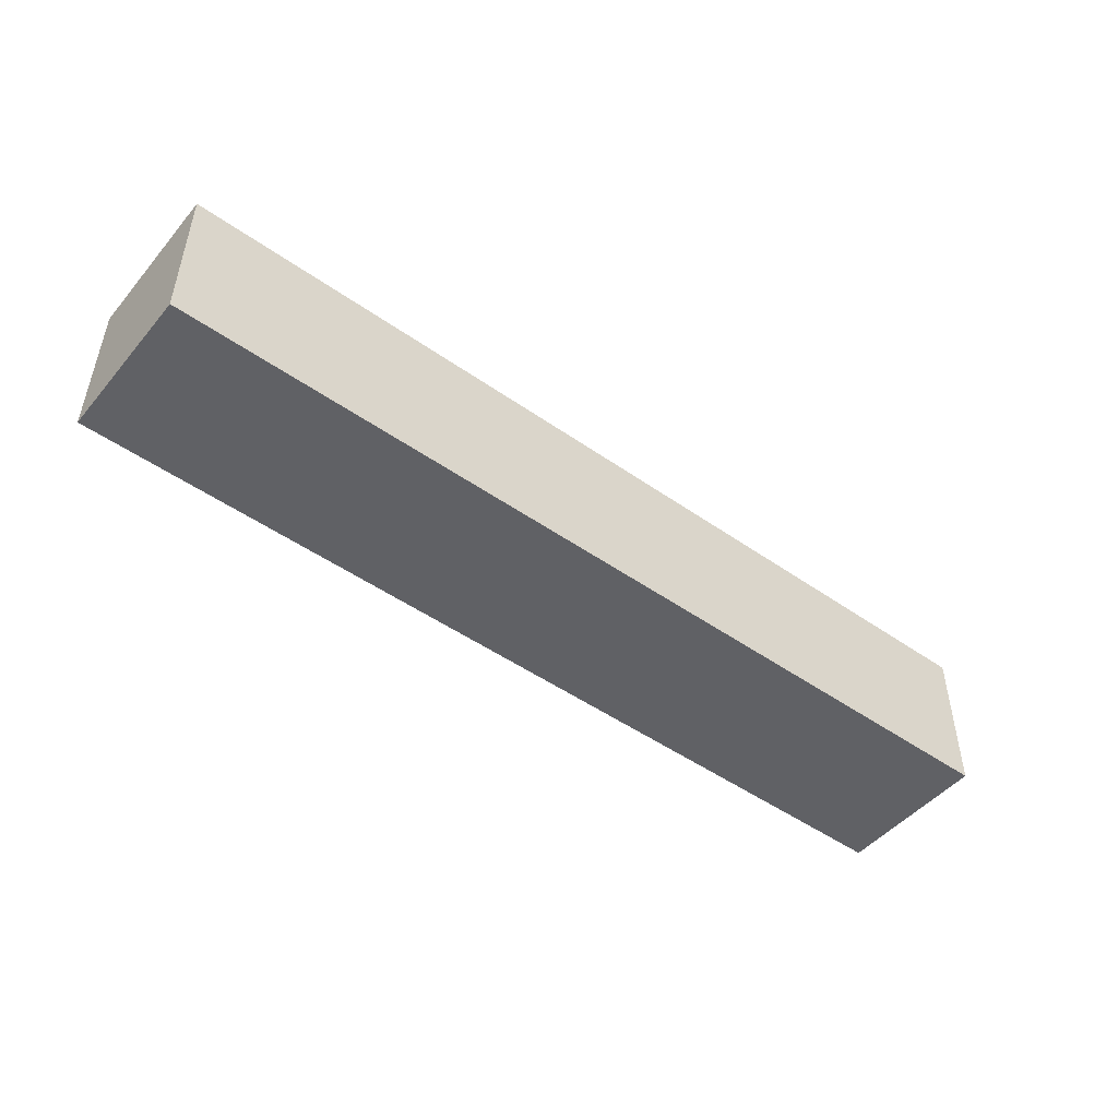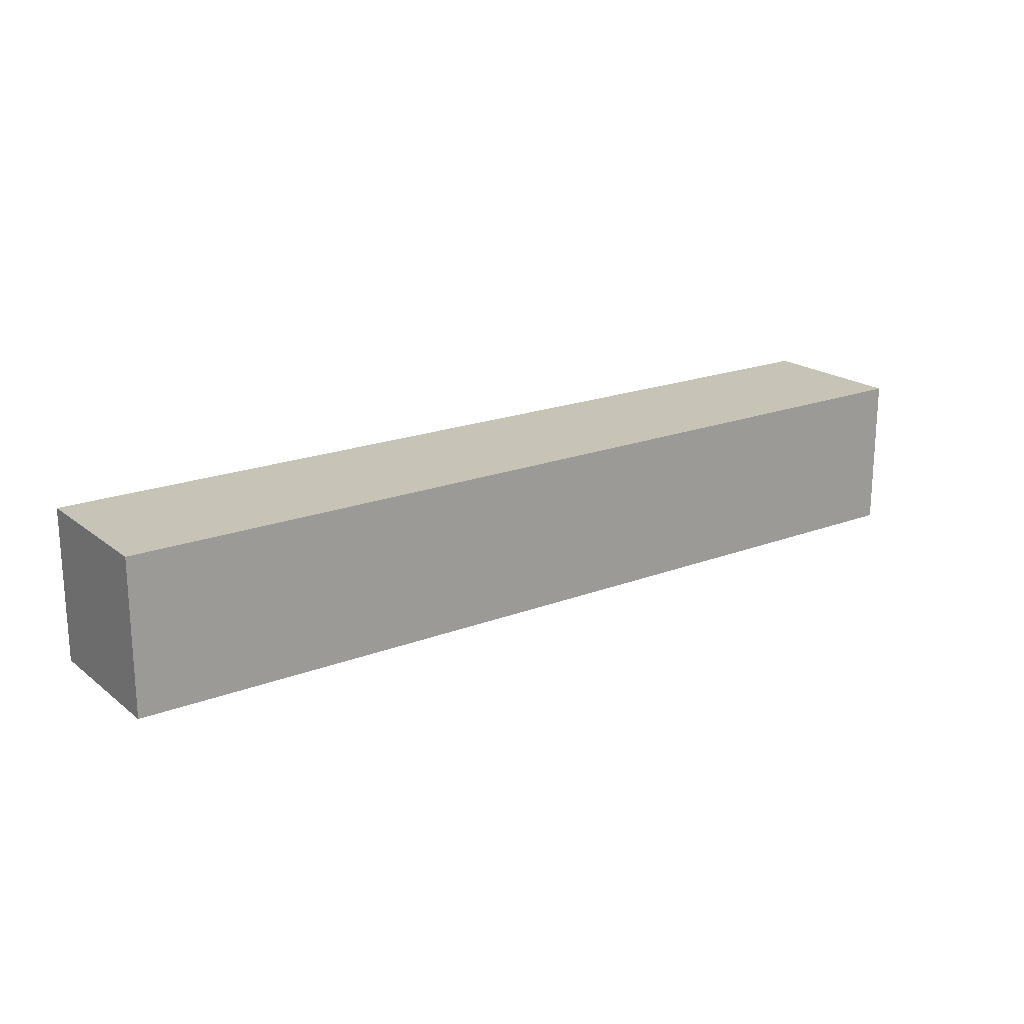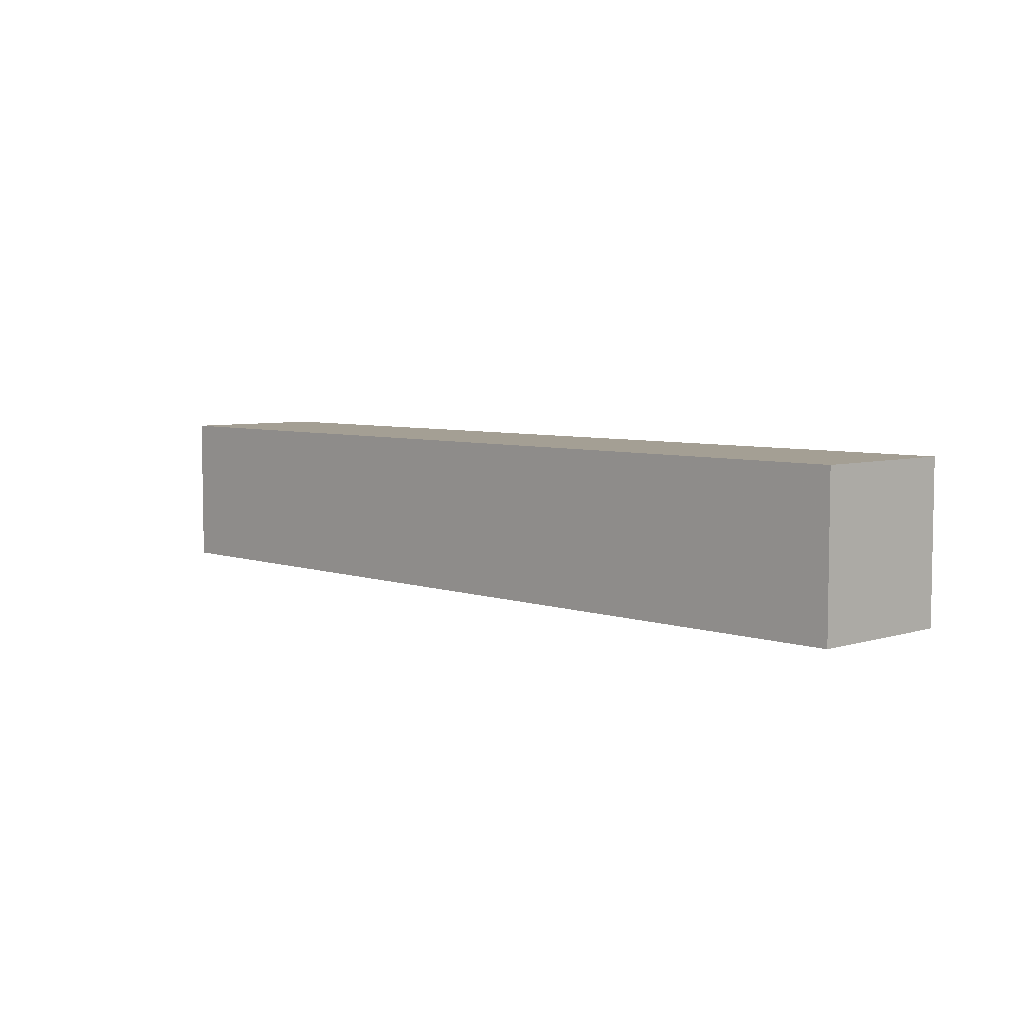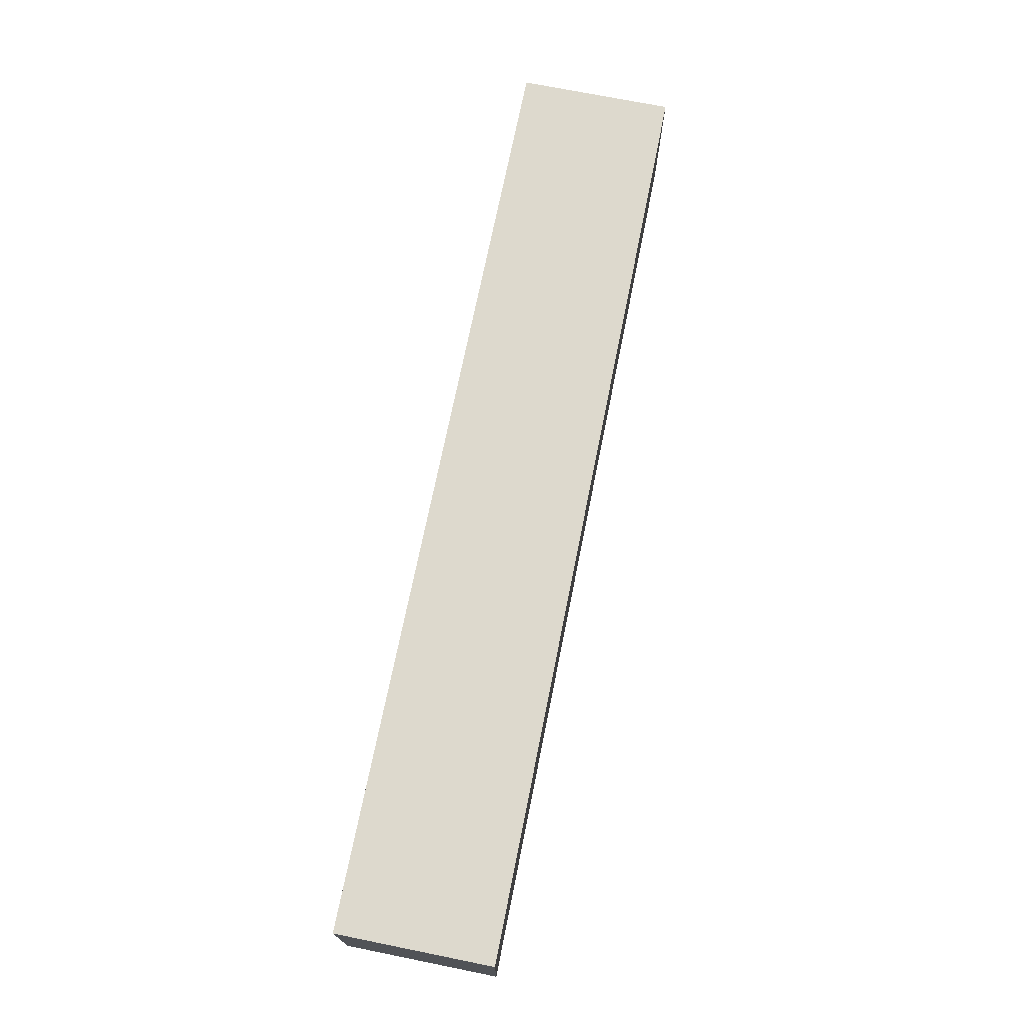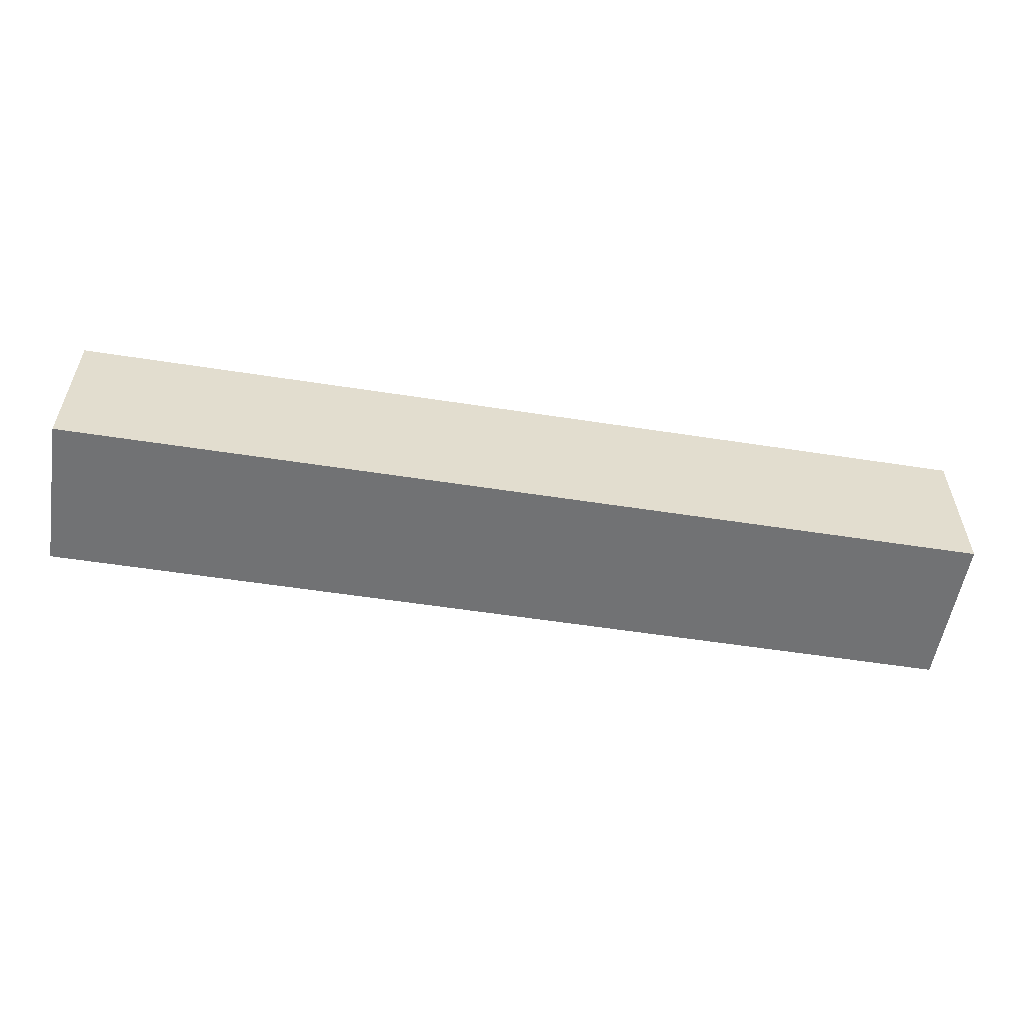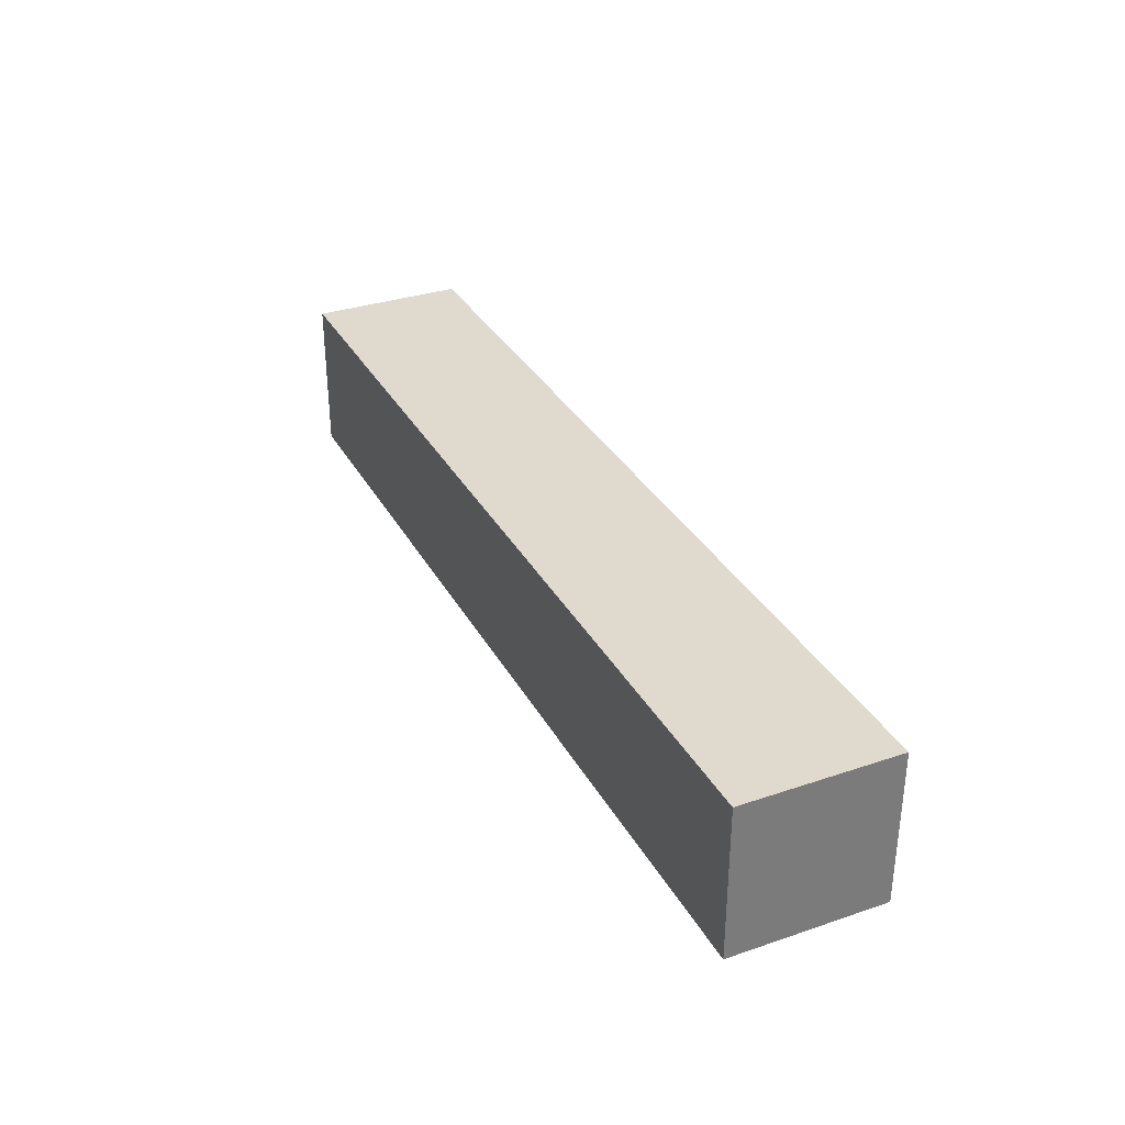
<metadata>
{"format":"obj","ext":"obj","renderer":"f3d","projection":"perspective","resolution":1024,"background":"white","views":[{"elev":-48.2,"azim":-38.2,"up":"+Z"},{"elev":19.6,"azim":-35.5,"up":"+Z"},{"elev":5.6,"azim":-133.6,"up":"+Z"},{"elev":71.9,"azim":101.4,"up":"+Y"},{"elev":-55.4,"azim":-9.3,"up":"+Y"},{"elev":32.9,"azim":65.0,"up":"+Z"}]}
</metadata>
<code>
v -48 -16 328
v -48 -32 312
v -48 -16 312
v -48 -32 328
v -144 -32 328
v -144 -16 312
v -144 -32 312
v -144 -16 328
f 1 2 3
f 1 4 2
f 5 6 7
f 5 8 6
f 8 3 6
f 8 1 3
f 6 2 7
f 6 3 2
f 5 1 8
f 5 4 1
f 4 7 2
f 4 5 7

</code>
